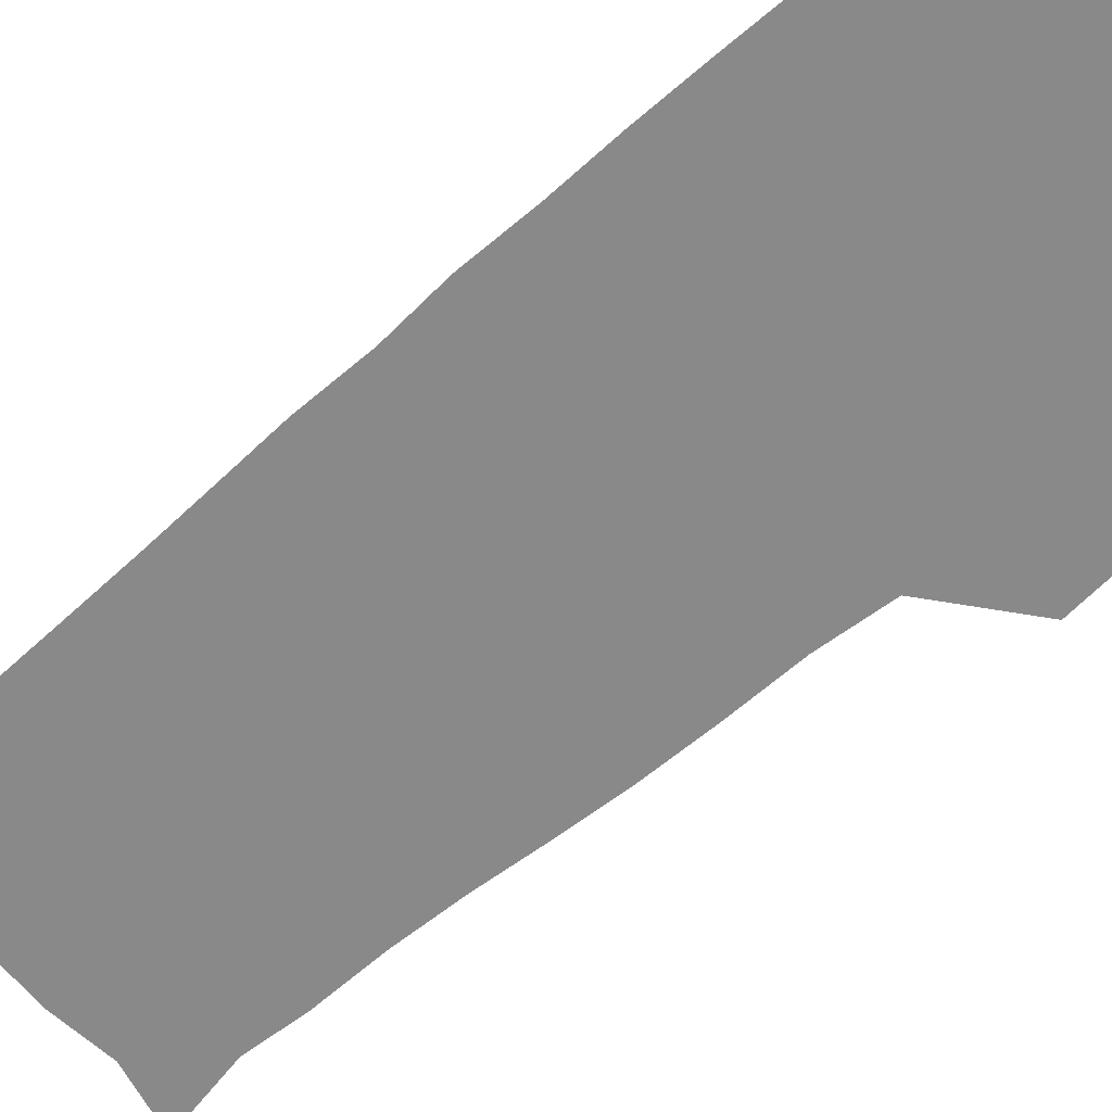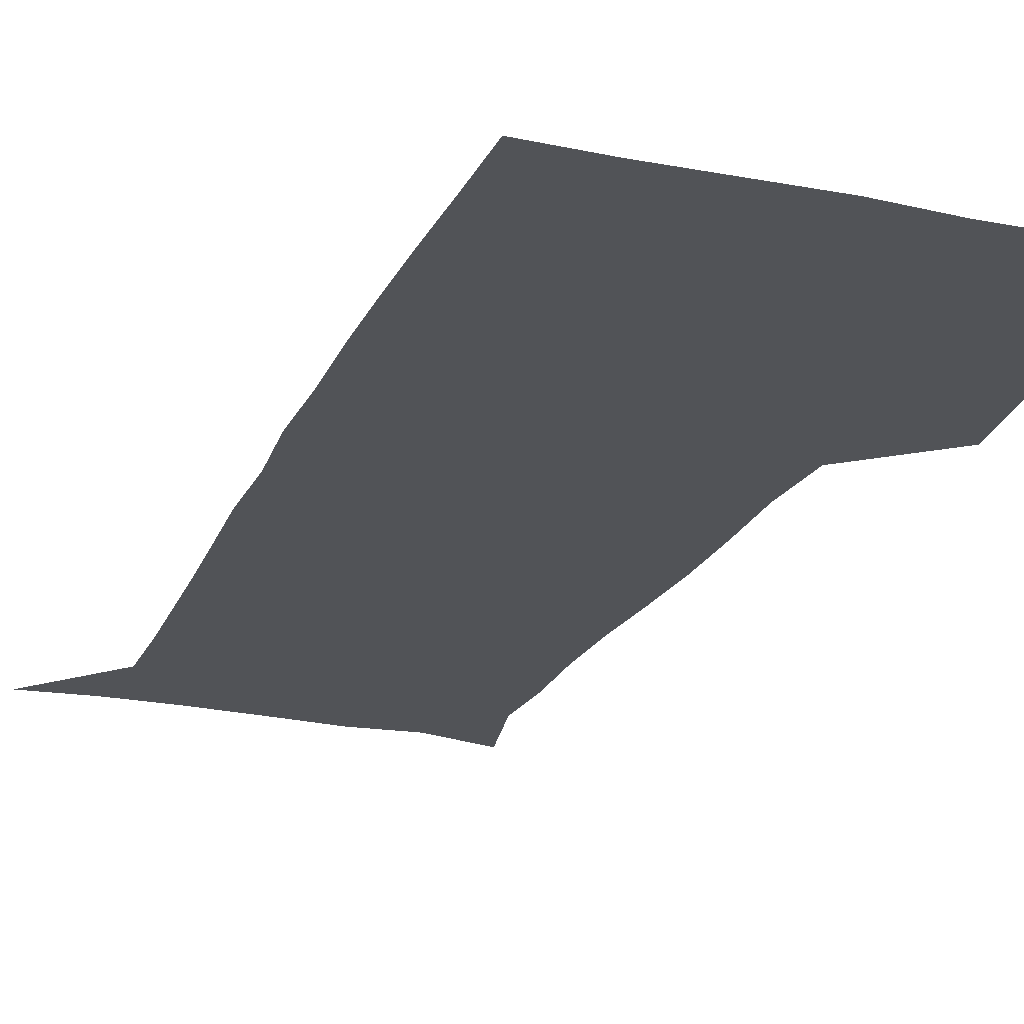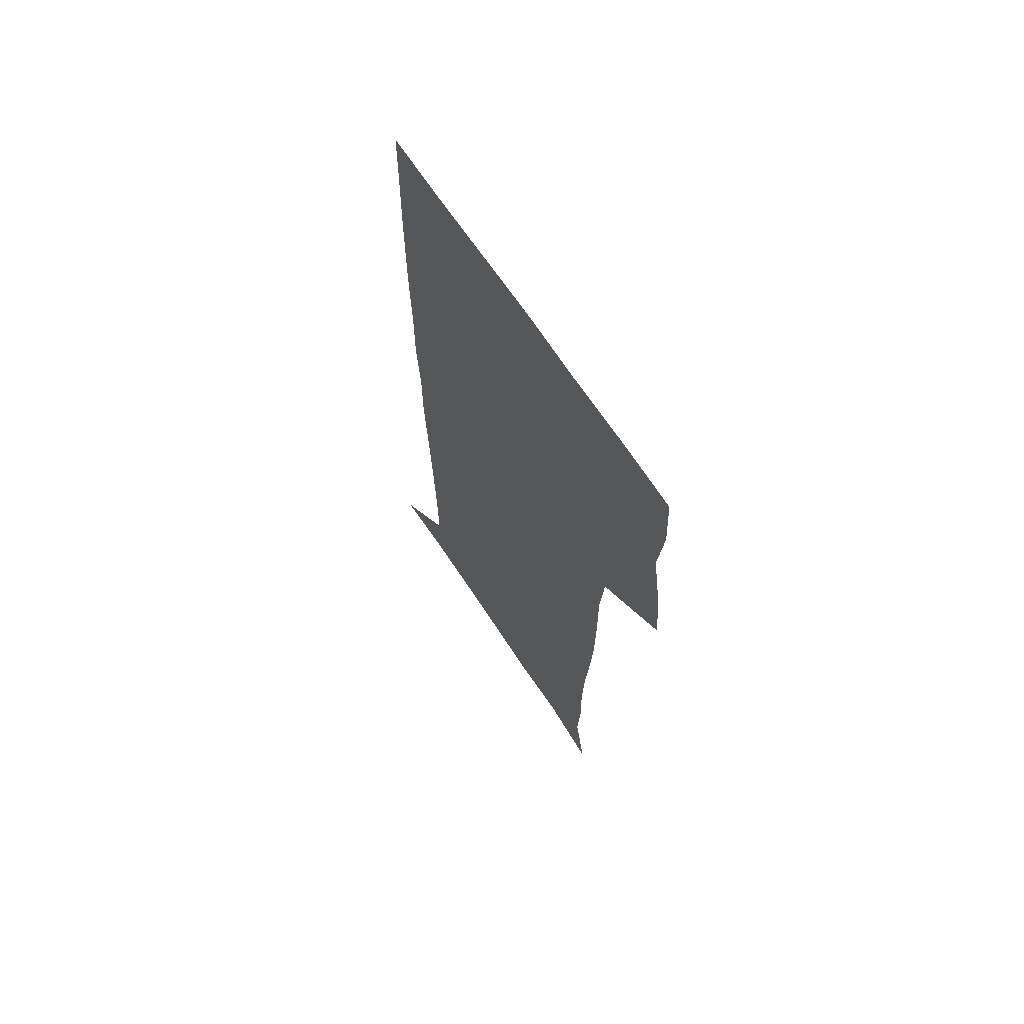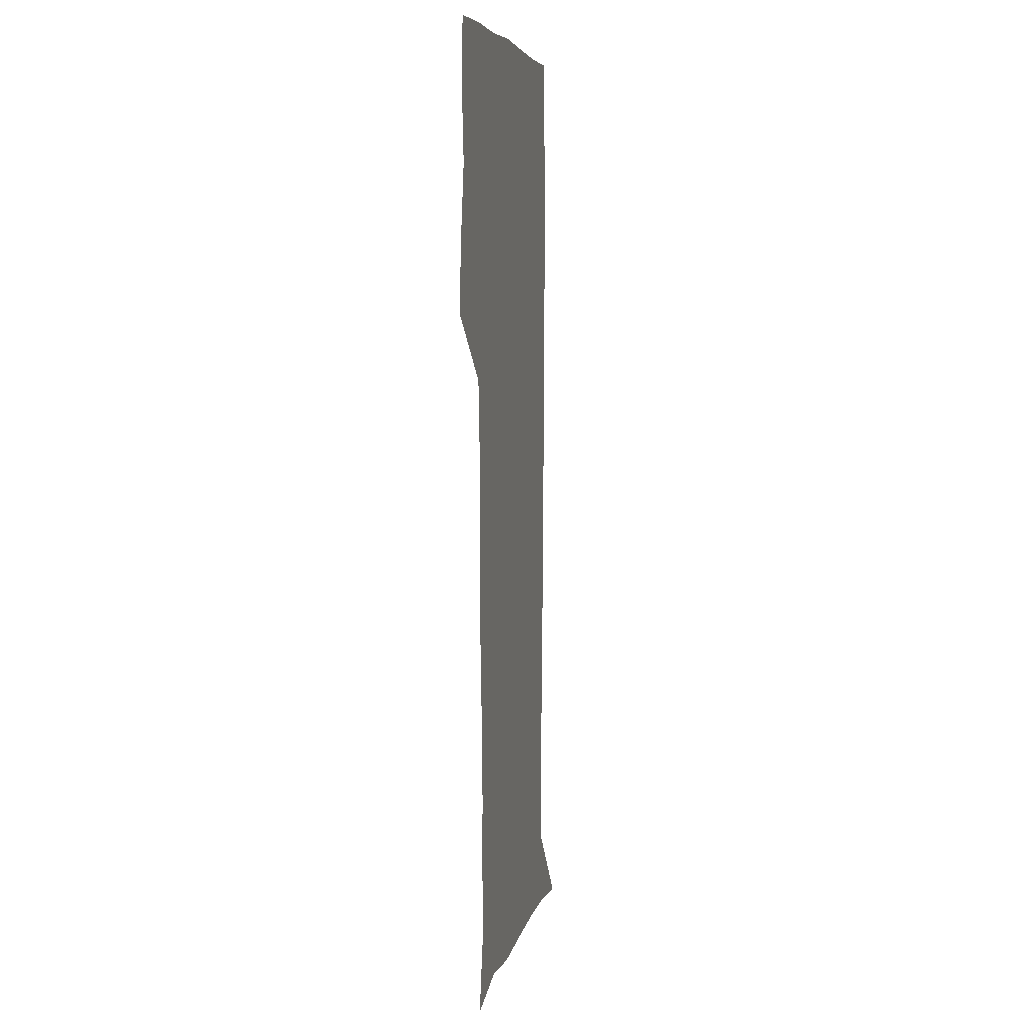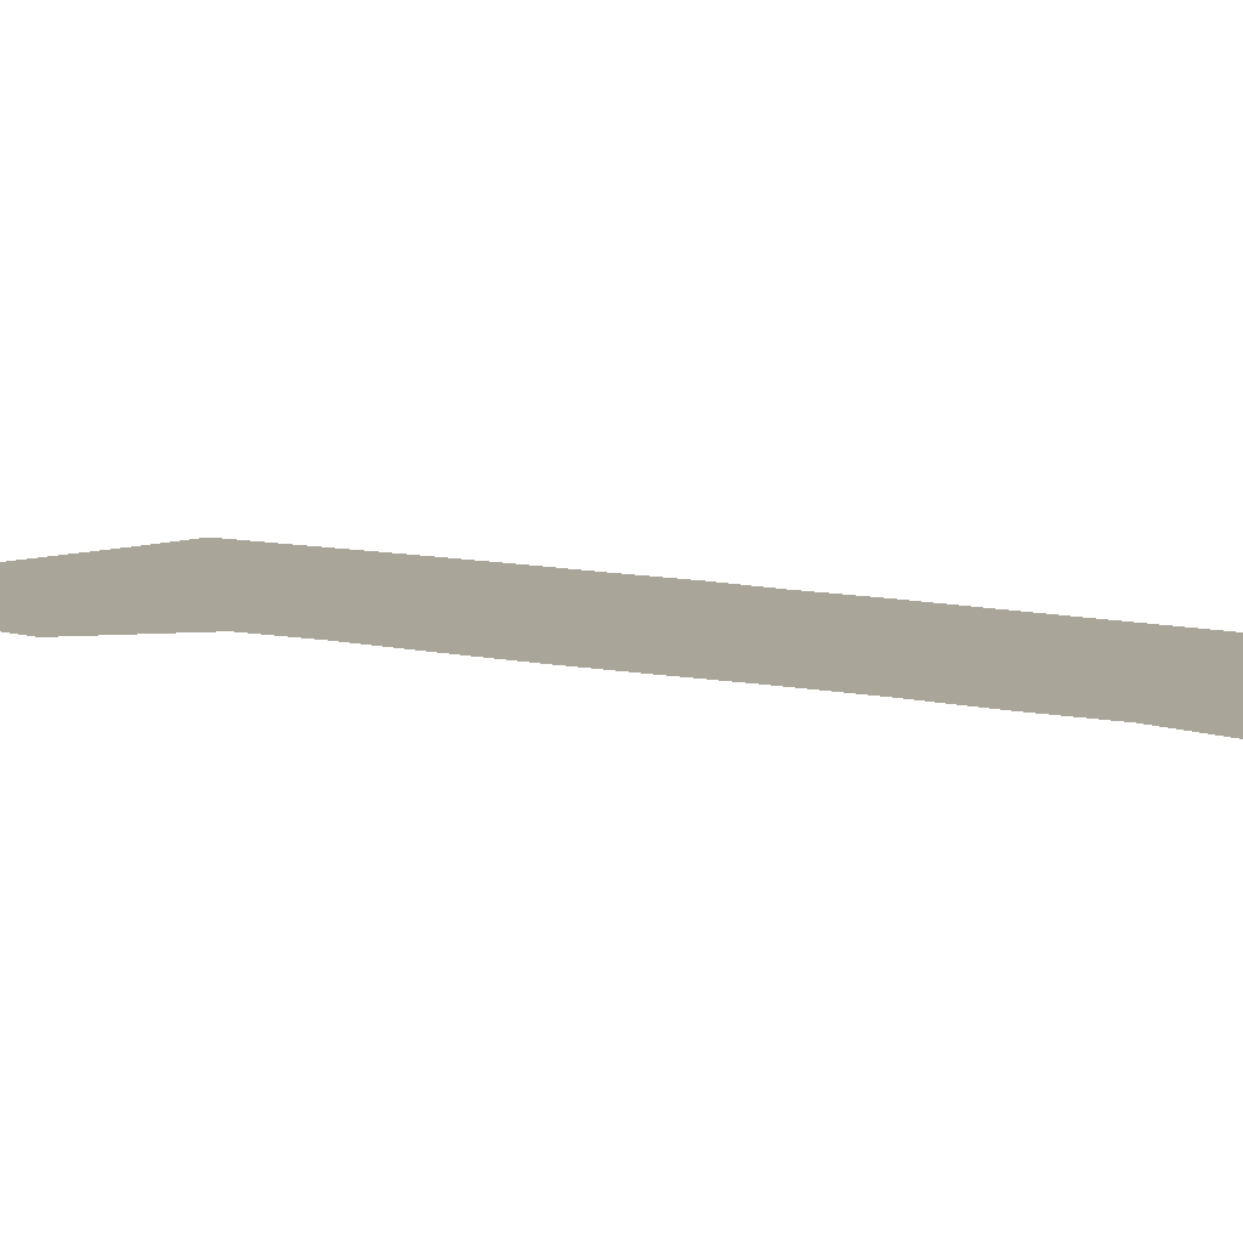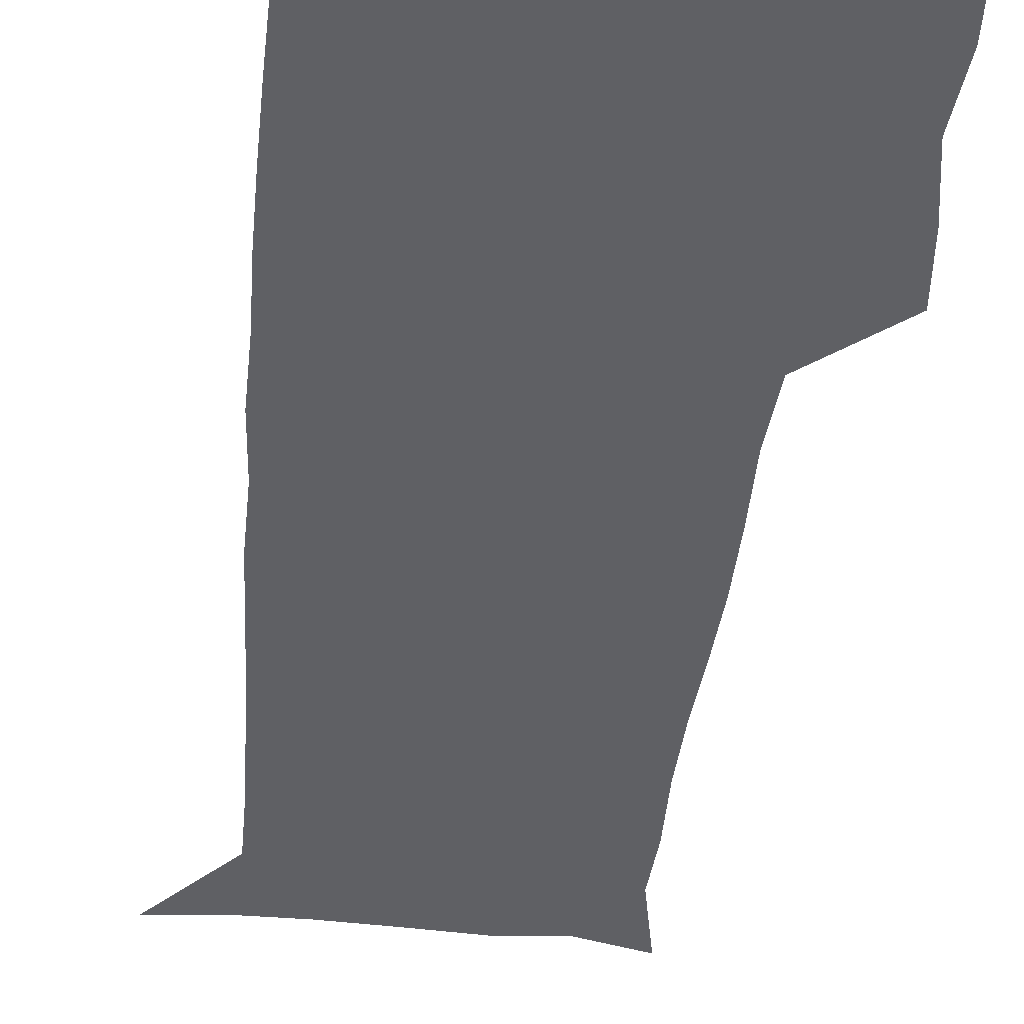
<metadata>
{"format":"obj","ext":"obj","renderer":"f3d","projection":"perspective","resolution":1024,"background":"white","views":[{"elev":-63.1,"azim":131.1,"up":"+Z"},{"elev":-22.2,"azim":160.1,"up":"+Z"},{"elev":68.2,"azim":-123.6,"up":"+Y"},{"elev":5.7,"azim":-78.4,"up":"+Y"},{"elev":7.4,"azim":-52.7,"up":"+Z"},{"elev":-43.9,"azim":174.2,"up":"+Z"}]}
</metadata>
<code>
v 473.2 448 0
v 476 478.4 0
v 481.3 509.8 0
v 478.3 540.6 0
v 479.9 569.7 0
v 509.2 138.5 0
v 516.4 174.5 0
v 514.9 201.9 0
v 515.5 233.5 0
v 514.5 264.2 0
v 512.4 294.1 0
v 510.7 324.4 0
v 510.4 355.9 0
v 510.8 388.5 0
v 508.5 419.3 0
v 512.5 450.9 0
v 510.7 480.2 0
v 513.3 509.9 0
v 513.2 539.1 0
v 509.7 571 0
v 539.3 146 0
v 544.4 181.1 0
v 546.7 213.8 0
v 546.3 243.2 0
v 545 272 0
v 544.3 301.9 0
v 543.5 331.8 0
v 542.7 361.7 0
v 542.3 392 0
v 543.4 422.7 0
v 544.2 452.3 0
v 543.9 481.1 0
v 544 509.8 0
v 544.4 537.8 0
v 540.5 570.6 0
v 567.3 143.2 0
v 571.9 183.7 0
v 574.4 219.7 0
v 573.8 246.7 0
v 573.4 275.9 0
v 573.1 305.3 0
v 572.7 334.9 0
v 572.7 364.8 0
v 572.9 394.5 0
v 573 423.8 0
v 573.6 453.1 0
v 573 481.5 0
v 573.1 510.1 0
v 572.7 538.6 0
v 570.1 572.1 0
v 597.8 145 0
v 599.7 187.5 0
v 600.3 217.6 0
v 600.4 246 0
v 600.6 277.1 0
v 600.7 305.5 0
v 600.9 337.1 0
v 601 365.7 0
v 601.3 394.4 0
v 601.6 423.5 0
v 601.6 453.1 0
v 601.7 481.7 0
v 601.7 510.3 0
v 601.5 538.4 0
v 600.4 571.1 0
v 628.6 146.3 0
v 627.1 183.6 0
v 626.7 216.2 0
v 627.2 245.5 0
v 627.7 275.2 0
v 628.5 304.2 0
v 628.6 335 0
v 629 364.6 0
v 629.9 393.4 0
v 630.6 422.7 0
v 630.5 452.5 0
v 630.6 481.6 0
v 630.8 510.7 0
v 630.5 539.8 0
v 630.7 570.2 0
v 658.2 146.1 0
v 654.2 180.9 0
v 654.5 210.3 0
v 655.4 239.5 0
v 656.5 269.4 0
v 657.9 299 0
v 659.5 328.9 0
v 659.3 360.4 0
v 661.5 389.8 0
v 661.2 420.7 0
v 662 450.8 0
v 662.1 480.9 0
v 661.8 511 0
v 661.2 540.9 0
v 660.9 570.7 0
v 687.9 143.2 0
v 691 571 0
v 691 601 0
f 15 16 1
f 1 16 2
f 16 17 2
f 2 17 3
f 17 18 3
f 3 18 4
f 18 19 4
f 4 19 5
f 19 20 5
f 6 21 7
f 21 22 7
f 7 22 8
f 22 23 8
f 8 23 9
f 23 24 9
f 9 24 10
f 24 25 10
f 10 25 11
f 25 26 11
f 11 26 12
f 26 27 12
f 12 27 13
f 27 28 13
f 13 28 14
f 28 29 14
f 14 29 15
f 29 30 15
f 15 30 16
f 30 31 16
f 16 31 17
f 31 32 17
f 17 32 18
f 32 33 18
f 18 33 19
f 33 34 19
f 19 34 20
f 34 35 20
f 21 36 22
f 36 37 22
f 22 37 23
f 37 38 23
f 23 38 24
f 38 39 24
f 24 39 25
f 39 40 25
f 25 40 26
f 40 41 26
f 26 41 27
f 41 42 27
f 27 42 28
f 42 43 28
f 28 43 29
f 43 44 29
f 29 44 30
f 44 45 30
f 30 45 31
f 45 46 31
f 31 46 32
f 46 47 32
f 32 47 33
f 47 48 33
f 33 48 34
f 48 49 34
f 34 49 35
f 49 50 35
f 36 51 37
f 51 52 37
f 37 52 38
f 52 53 38
f 38 53 39
f 53 54 39
f 39 54 40
f 54 55 40
f 40 55 41
f 55 56 41
f 41 56 42
f 56 57 42
f 42 57 43
f 57 58 43
f 43 58 44
f 58 59 44
f 44 59 45
f 59 60 45
f 45 60 46
f 60 61 46
f 46 61 47
f 61 62 47
f 47 62 48
f 62 63 48
f 48 63 49
f 63 64 49
f 49 64 50
f 64 65 50
f 51 66 52
f 66 67 52
f 52 67 53
f 67 68 53
f 53 68 54
f 68 69 54
f 54 69 55
f 69 70 55
f 55 70 56
f 70 71 56
f 56 71 57
f 71 72 57
f 57 72 58
f 72 73 58
f 58 73 59
f 73 74 59
f 59 74 60
f 74 75 60
f 60 75 61
f 75 76 61
f 61 76 62
f 76 77 62
f 62 77 63
f 77 78 63
f 63 78 64
f 78 79 64
f 64 79 65
f 79 80 65
f 66 81 67
f 81 82 67
f 67 82 68
f 82 83 68
f 68 83 69
f 83 84 69
f 69 84 70
f 84 85 70
f 70 85 71
f 85 86 71
f 71 86 72
f 86 87 72
f 72 87 73
f 87 88 73
f 73 88 74
f 88 89 74
f 74 89 75
f 89 90 75
f 75 90 76
f 90 91 76
f 76 91 77
f 91 92 77
f 77 92 78
f 92 93 78
f 78 93 79
f 93 94 79
f 79 94 80
f 94 95 80
f 81 96 82

</code>
